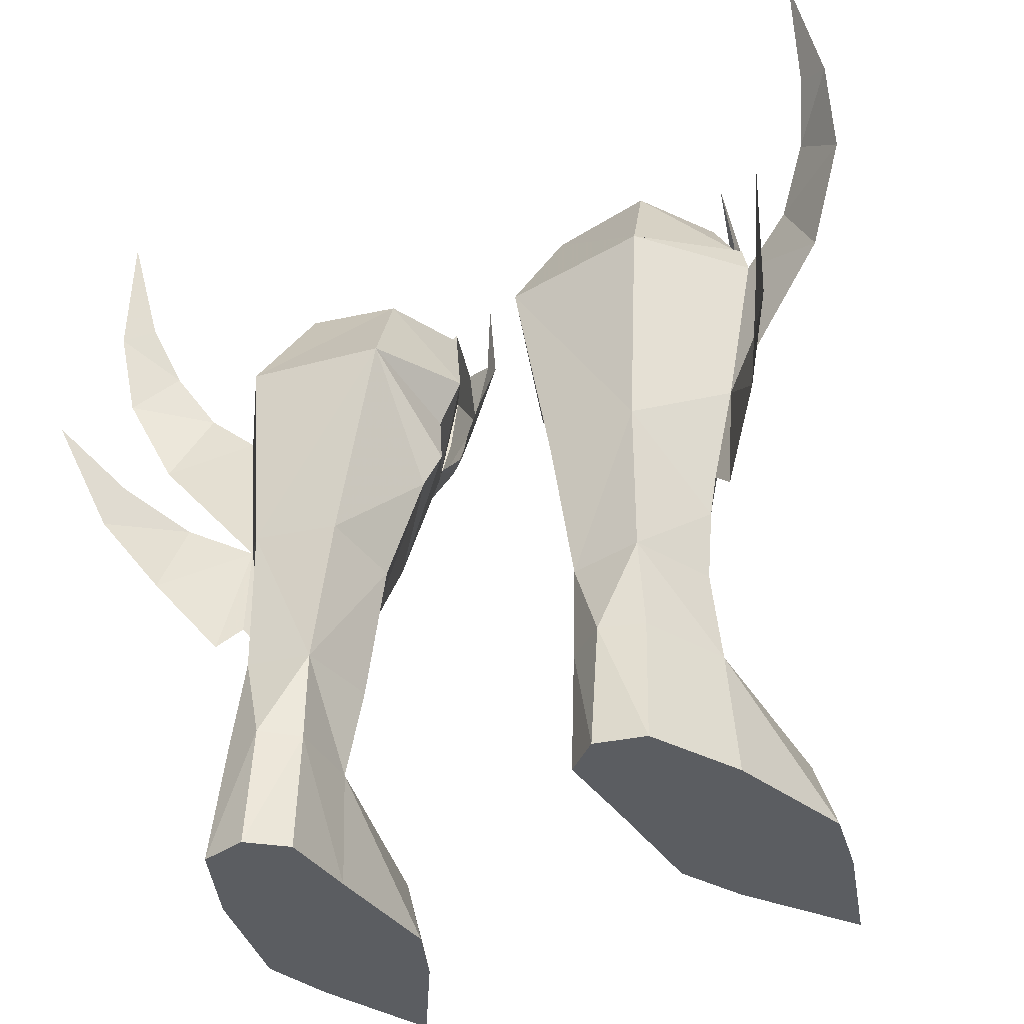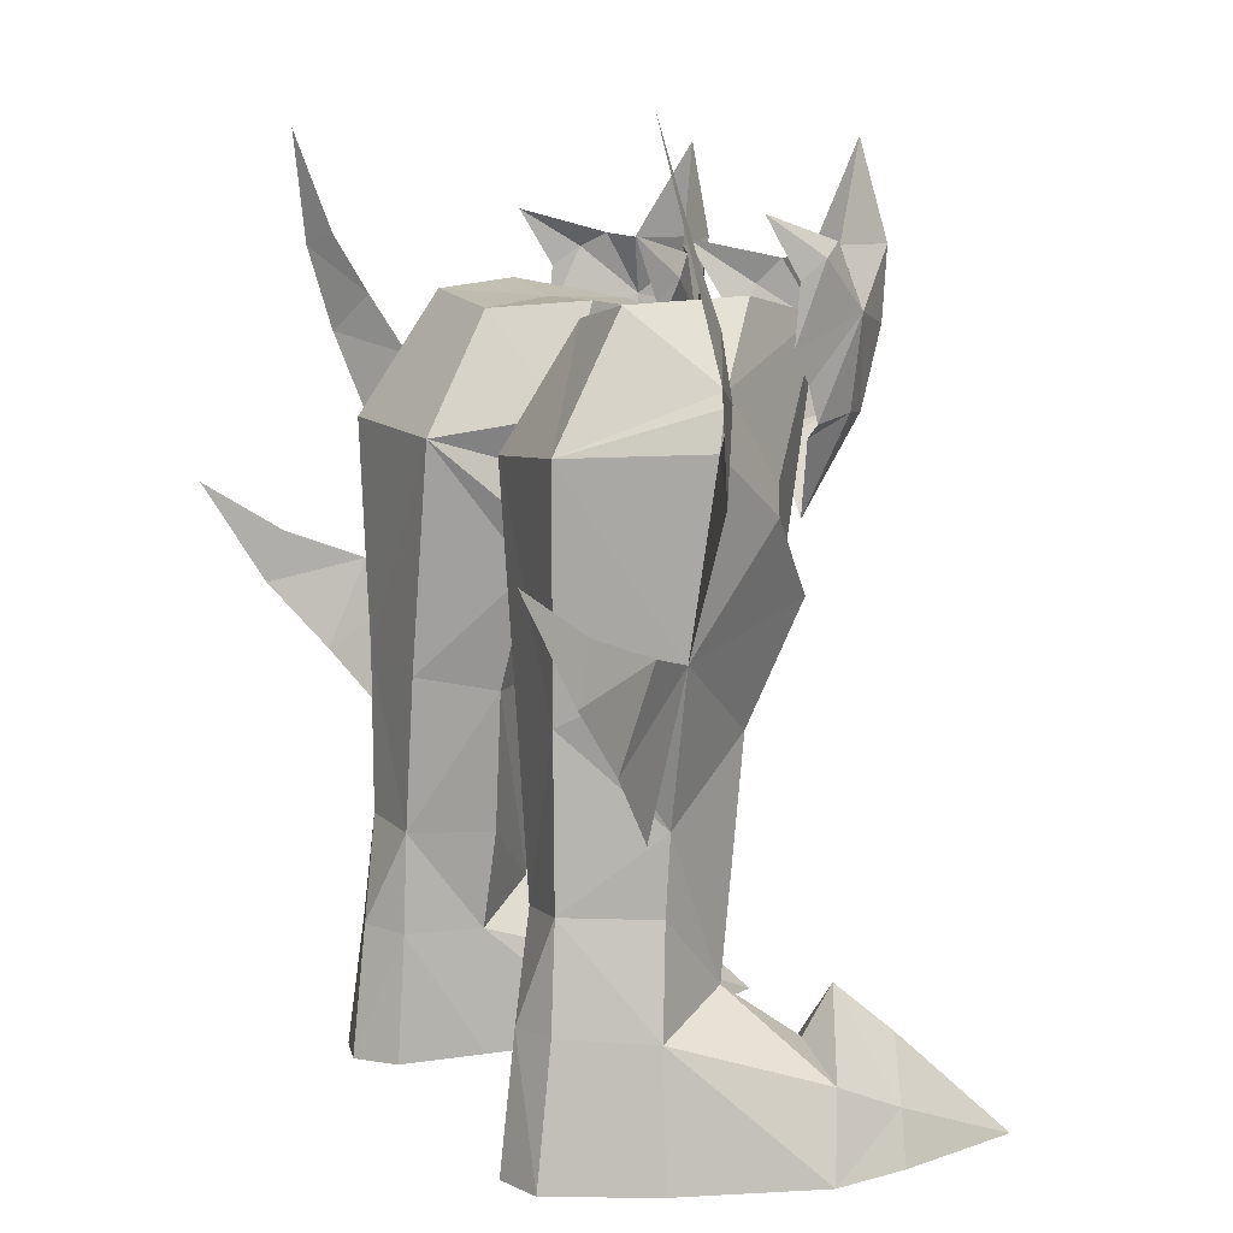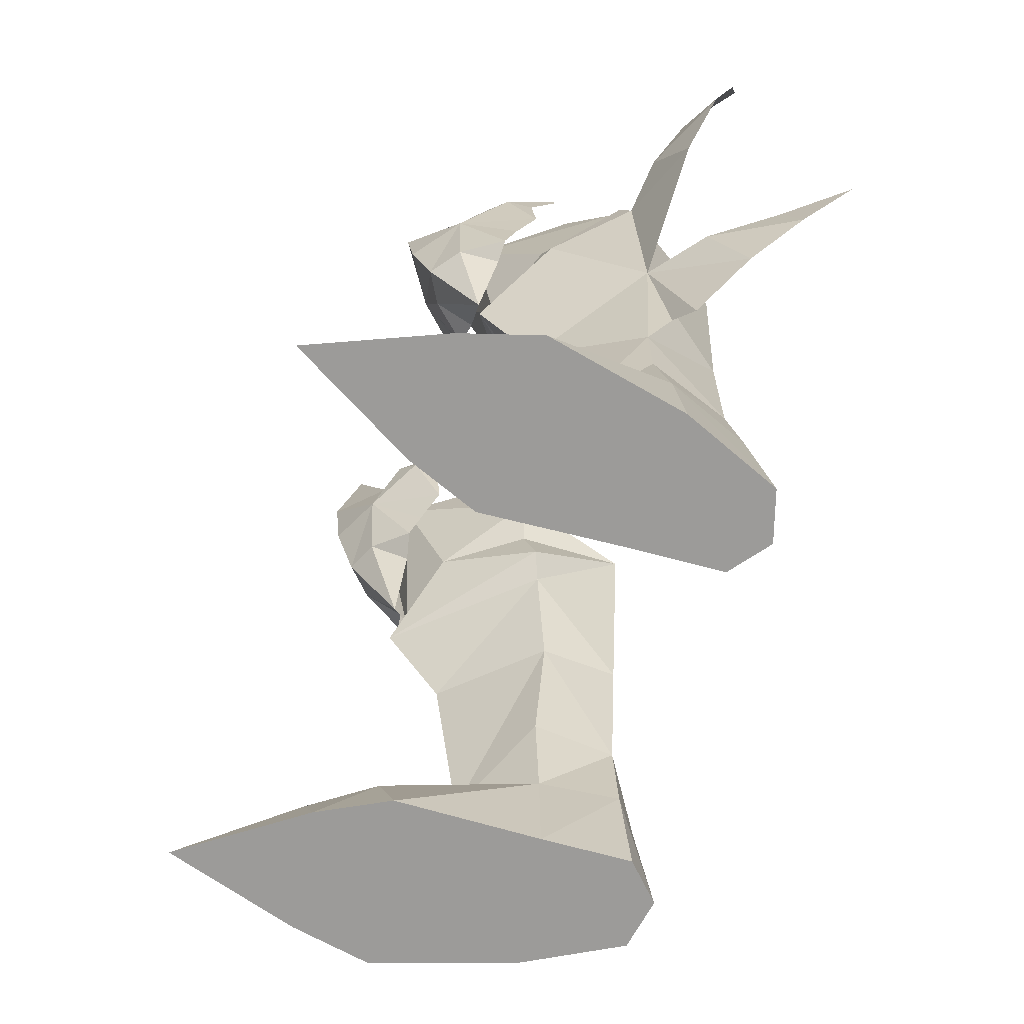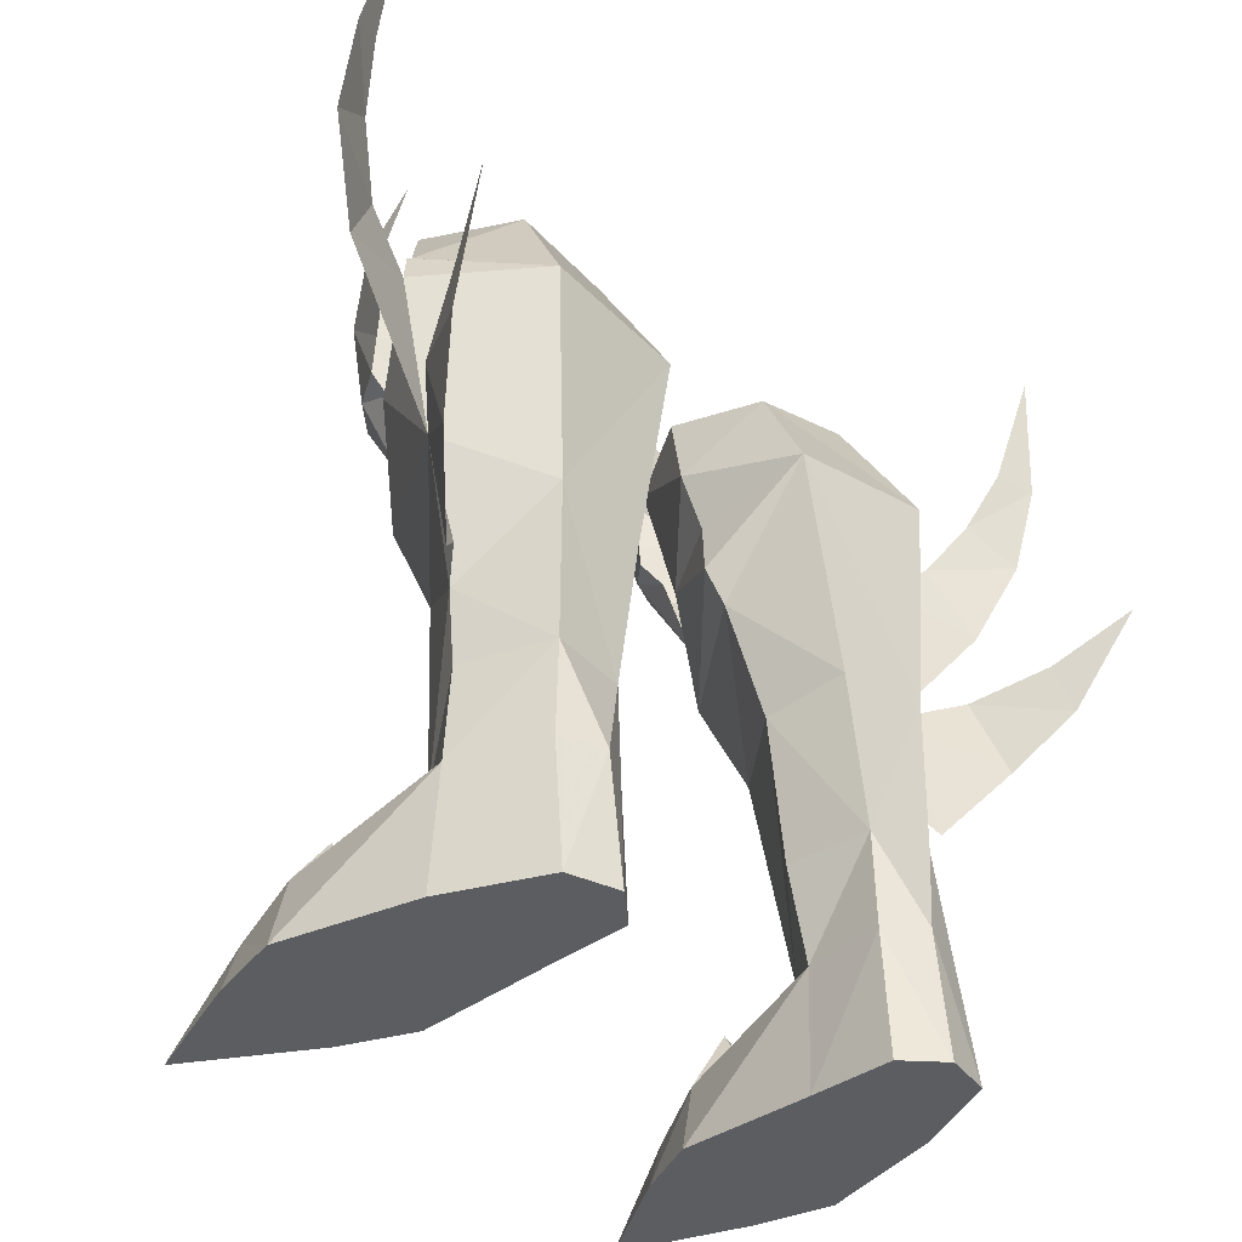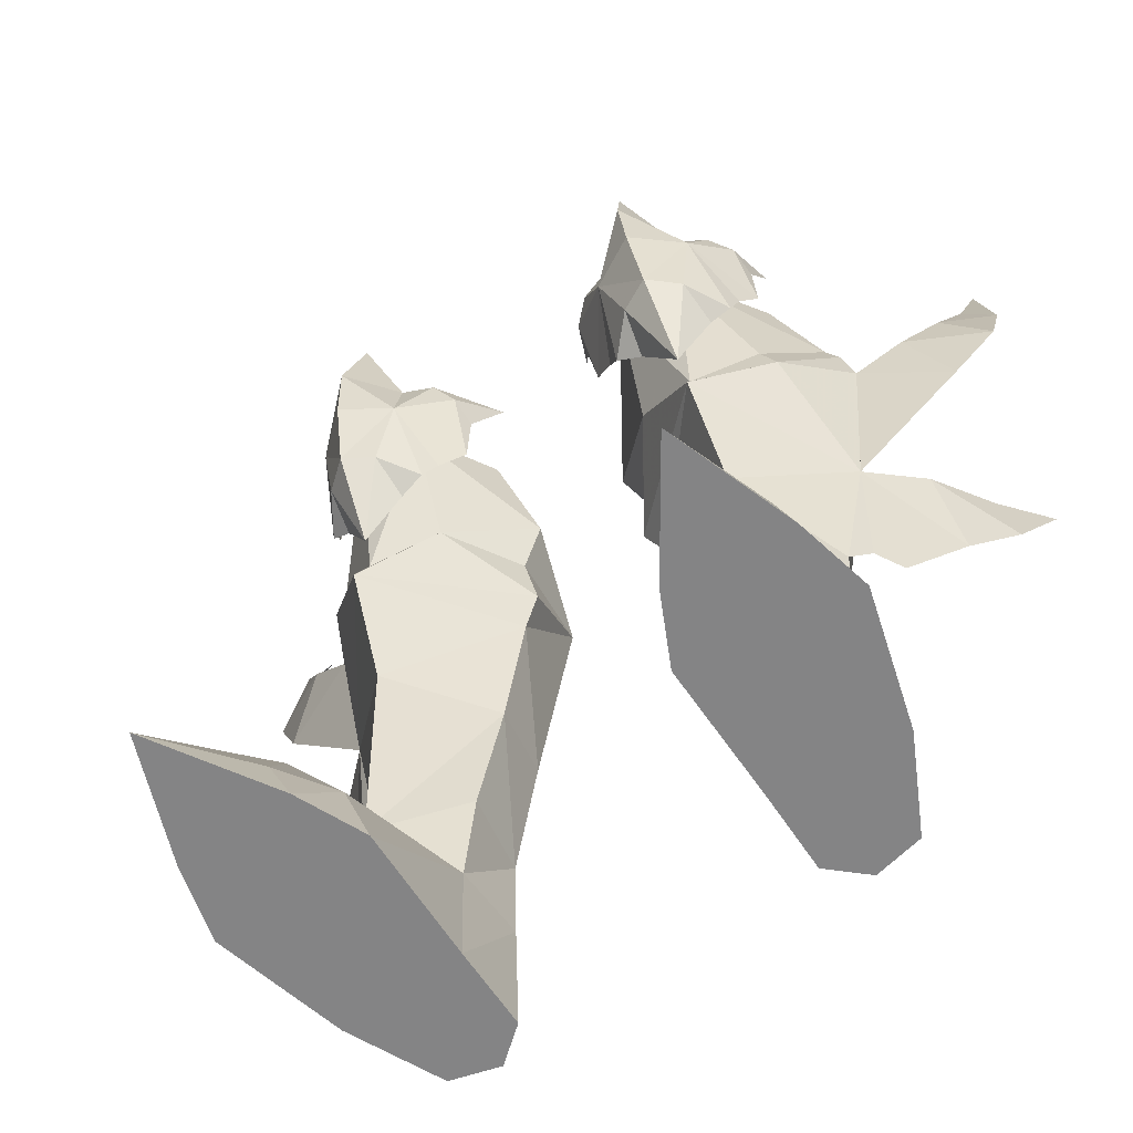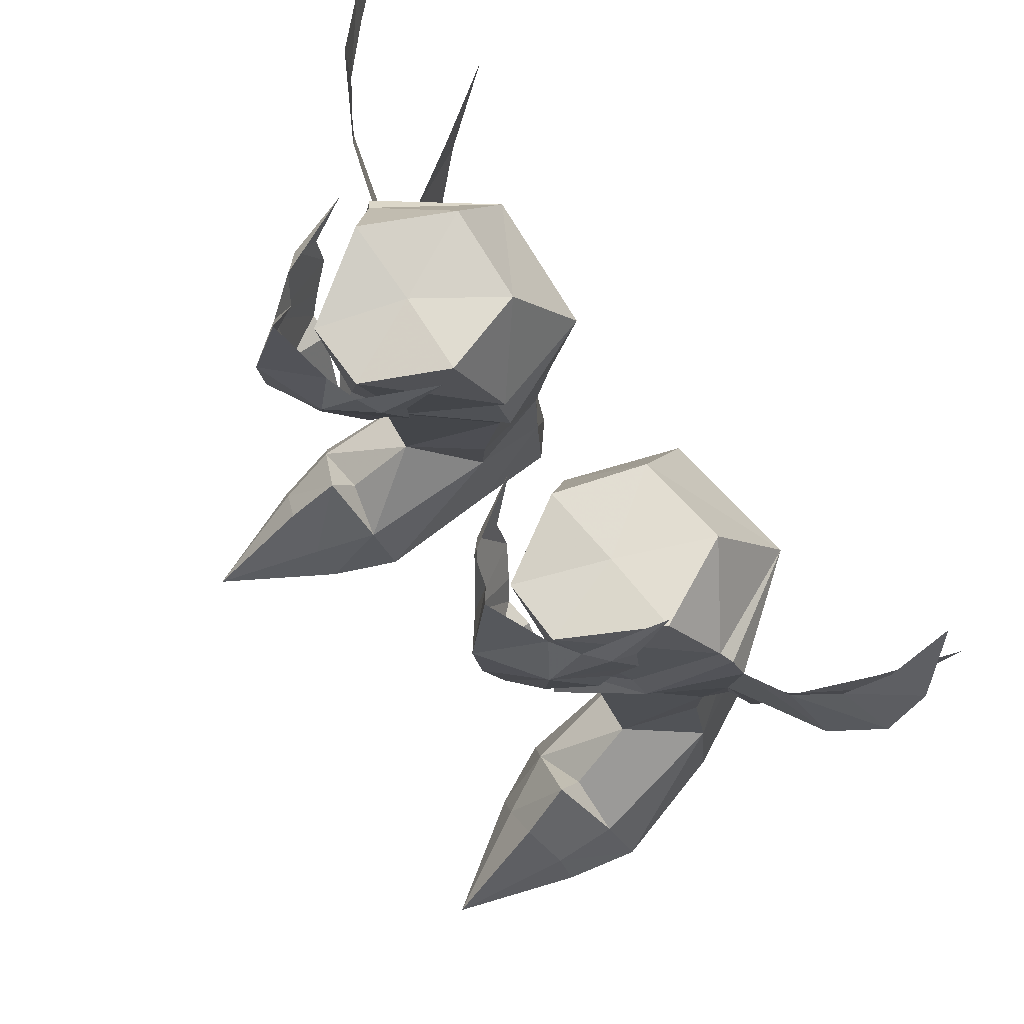
<metadata>
{"format":"obj","ext":"obj","renderer":"f3d","projection":"perspective","resolution":1024,"background":"white","views":[{"elev":-35.6,"azim":-150.6,"up":"+Z"},{"elev":8.4,"azim":-113.9,"up":"+Z"},{"elev":-69.7,"azim":74.8,"up":"+Z"},{"elev":-36.0,"azim":134.8,"up":"+Z"},{"elev":-61.5,"azim":32.7,"up":"+Z"},{"elev":72.1,"azim":53.6,"up":"+Z"}]}
</metadata>
<code>
g robber_shoe_male_320005
v 5.292 -3.552 29.4
v 6.324 -3.161 26.31
v 7.698 -3.864 26.47
v 7.49 -4.787 29.58
v 4.924 -1.596 25.71
v 4.365 -1.187 26.69
v 9.467 -2.957 30.08
v 8.981 -2.753 26.53
v 10.13 -0.8597 26.25
v 10.38 -0.3696 27.61
v 14.33 7.196 19.18
v 14.73 8.74 15.41
v 16.39 10.87 18.1
v 15.92 10.23 20.29
v 12.22 5.055 18.52
v 12.64 6.744 12.57
v 15.27 4.943 27.48
v 16.96 5.942 24.28
v 18.77 7.026 28.33
v 16.76 6.084 29.93
v 13.18 4.384 25.68
v 12.22 5.055 18.52
v 18.95 8.079 31.93
v 17.56 7.377 32.44
v -5.421 -3.552 29.4
v -7.619 -4.787 29.58
v -7.826 -3.864 26.47
v -6.452 -3.161 26.31
v -5.053 -1.596 25.71
v -4.494 -1.187 26.69
v -9.596 -2.957 30.08
v -9.11 -2.753 26.53
v -10.26 -0.8597 26.25
v -10.51 -0.3696 27.61
v -16.52 10.87 18.1
v -14.86 8.74 15.41
v -14.46 7.196 19.18
v -16.05 10.23 20.29
v -12.76 6.744 12.57
v -12.35 5.055 18.52
v -15.39 4.943 27.48
v -16.89 6.084 29.93
v -18.9 7.026 28.33
v -17.09 5.942 24.28
v -13.31 4.384 25.68
v -12.35 5.055 18.52
v -19.08 8.079 31.93
v -17.69 7.377 32.44
v 3.365 -0.5499 27.78
v 3.978 -2.577 31.83
v 3.217 -1.901 30.87
v 5.358 -3.032 32.04
v 7.298 -5.091 32.39
v 6.866 -4.139 36.18
v 2.194 0.4352 32.54
v 3.041 -0.8065 30.05
v 6.048 -1.396 25.17
v 7.754 -1.465 22.69
v 10.91 0.4636 28.91
v 10.66 -0.8883 32
v 9.853 -1.73 32.54
v 8.646 -2.442 32.38
v 10.95 1.656 33.51
v 10.86 0.243 31.21
v 9.21 -0.9442 25.7
v 11.71 6.037 13.61
v 17.46 13.31 22.28
v 11.01 5.115 12.57
v 17.96 8.955 36.79
v -3.493 -0.55 27.78
v -3.345 -1.901 30.87
v -4.106 -2.577 31.83
v -5.487 -3.032 32.04
v -6.995 -4.139 36.18
v -7.427 -5.091 32.39
v -2.323 0.4352 32.54
v -3.17 -0.8065 30.05
v -6.177 -1.396 25.17
v -7.883 -1.465 22.69
v -11.03 0.4636 28.91
v -9.981 -1.73 32.54
v -10.79 -0.8883 32
v -8.775 -2.442 32.38
v -11.08 1.656 33.51
v -10.99 0.243 31.21
v -9.338 -0.9443 25.7
v -11.83 6.037 13.61
v -17.58 13.31 22.28
v -11.14 5.115 12.57
v -18.09 8.955 36.79
f 1 2 3
f 3 4 1
f 5 2 1
f 1 6 5
f 7 4 3
f 3 8 7
f 9 10 7
f 7 8 9
f 11 12 13
f 13 14 11
f 15 16 12
f 12 11 15
f 17 18 19
f 19 20 17
f 21 22 18
f 18 17 21
f 23 24 20
f 20 19 23
f 25 26 27
f 27 28 25
f 29 30 25
f 25 28 29
f 31 32 27
f 27 26 31
f 33 32 31
f 31 34 33
f 35 36 37
f 37 38 35
f 36 39 40
f 40 37 36
f 41 42 43
f 43 44 41
f 45 41 44
f 44 46 45
f 47 43 42
f 42 48 47
f 6 1 49
f 1 50 51
f 52 53 54
f 52 50 1
f 55 56 51
f 1 4 53
f 52 1 53
f 57 2 5
f 49 1 51
f 50 55 51
f 3 2 58
f 2 57 58
f 10 59 7
f 7 60 61
f 62 54 53
f 62 7 61
f 63 60 64
f 7 53 4
f 62 53 7
f 65 9 8
f 59 64 60
f 61 60 63
f 3 58 8
f 8 58 65
f 59 60 7
f 49 51 56
f 15 66 16
f 14 13 67
f 68 66 15
f 24 23 69
f 30 70 25
f 25 71 72
f 73 74 75
f 73 25 72
f 76 71 77
f 25 75 26
f 73 75 25
f 78 29 28
f 70 71 25
f 72 71 76
f 27 79 28
f 28 79 78
f 34 31 80
f 31 81 82
f 83 75 74
f 83 81 31
f 84 85 82
f 31 26 75
f 83 31 75
f 86 32 33
f 80 82 85
f 81 84 82
f 27 32 79
f 32 86 79
f 80 31 82
f 70 77 71
f 39 87 40
f 88 35 38
f 40 87 89
f 48 90 47
g robber_shoe_male_320005
v 4.516 5.672 29.81
v 8.801 5.969 30.43
v 9.845 9.007 25.41
v 3.588 8.443 24.99
v 7.494 -3.796 -0.07041
v 8.447 -4.096 2.064
v 7.198 -1.33 2.958
v 6.159 -0.8518 -0.06976
v 6.159 -0.8518 -0.06976
v 6.278 5.142 -0.06934
v 11.91 5.672 -0.07227
v 13.46 -0.1086 -0.07345
v 9.985 9.713 -0.07133
v 6.293 8.877 -0.06938
v 13.46 -0.1086 -0.07345
v 12.23 -0.7797 3.142
v 11.89 -3.562 1.946
v 12.66 -3.366 -0.07273
v 7.494 -3.796 -0.07041
v 12.66 -3.366 -0.07273
v 9.312 8.767 16.13
v 9.306 8.711 9.546
v 6.322 8.437 9.266
v 5.336 8.467 15.63
v 7.849 10.24 -0.0703
v 6.293 8.877 -0.06938
v 6.301 8.578 5.201
v 7.912 9.65 5.394
v 7.882 -0.8006 21.58
v 8.1 -1.495 19.98
v 11.06 1.064 23.21
v 10.43 0.7925 24.29
v 9.985 9.713 -0.07133
v 9.735 9.037 5.399
v 4.745 5.047 14.94
v 5.336 8.467 15.63
v 6.322 8.437 9.266
v 5.784 4.865 9.111
v 12.75 3.998 27.15
v 12.25 3.677 27.68
v 11.01 5.115 12.57
v 10.81 5.214 9.448
v -4.645 5.672 29.81
v -3.717 8.443 24.99
v -9.973 9.007 25.41
v -8.93 5.969 30.43
v -7.623 -3.796 -0.07041
v -6.288 -0.8518 -0.06974
v -7.327 -1.33 2.958
v -8.576 -4.096 2.064
v -6.288 -0.8518 -0.06974
v -13.59 -0.1086 -0.07346
v -12.04 5.672 -0.07228
v -6.407 5.142 -0.06932
v -10.11 9.713 -0.07133
v -6.421 8.877 -0.06937
v -13.59 -0.1086 -0.07346
v -12.79 -3.366 -0.07273
v -12.02 -3.563 1.946
v -12.36 -0.7797 3.142
v -7.623 -3.796 -0.07041
v -12.79 -3.366 -0.07273
v -9.441 8.767 16.13
v -5.465 8.467 15.63
v -6.451 8.437 9.266
v -9.434 8.711 9.546
v -7.978 10.24 -0.07029
v -8.04 9.65 5.394
v -6.429 8.578 5.201
v -6.421 8.877 -0.06937
v -8.01 -0.8006 21.58
v -10.55 0.7925 24.29
v -11.19 1.064 23.21
v -8.229 -1.495 19.98
v -10.11 9.713 -0.07133
v -9.864 9.037 5.399
v -4.874 5.047 14.94
v -5.913 4.864 9.111
v -6.451 8.437 9.266
v -5.465 8.467 15.63
v -12.88 3.998 27.15
v -12.38 3.677 27.68
v -10.93 5.214 9.448
v -11.14 5.115 12.57
v 8.206 -1.845 29.96
v 10.63 2.044 30.76
v 10.69 -8.837 -0.07168
v 12.22 5.055 18.52
v 11.41 5.569 5.2
v 5.298 -1.799 29.6
v 2.061 3.442 25.82
v 5.043 0.2127 23.36
v 9.073 2.259 6.405
v 8.236 0.9476 15.33
v 3.349 4.39 19.78
v 3.588 8.443 24.99
v 4.516 5.672 29.81
v 7.849 10.24 -0.0703
v 11.41 5.569 5.2
v 6.278 5.142 -0.06934
v 10.69 -8.837 -0.07168
v 9.671 -1.928 6.172
v 13.18 4.384 25.68
v 11.91 5.672 -0.07227
v 2.588 4.11 21.25
v 2.978 3.653 23.62
v 9.573 -0.747 4.27
v 6.437 5.16 5.075
v 9.073 2.259 6.405
v 8.801 5.969 30.43
v 4.516 5.672 29.81
v 6.945 2.007 30.13
v 8.206 -1.845 29.96
v 10.63 2.044 30.76
v 3.311 1.746 30.09
v 5.298 -1.799 29.6
v 9.735 9.037 5.399
v 7.912 9.65 5.394
v 6.301 8.578 5.201
v 6.301 8.578 5.201
v 6.437 5.16 5.075
v 10.13 -4.23 4.204
v 3.311 1.746 30.09
v -8.335 -1.845 29.96
v -10.76 2.044 30.76
v -10.82 -8.837 -0.07168
v -12.35 5.055 18.52
v -11.54 5.569 5.2
v -5.426 -1.799 29.6
v -5.172 0.2127 23.36
v -2.189 3.442 25.82
v -9.202 2.259 6.405
v -8.364 0.9476 15.33
v -3.478 4.39 19.78
v -3.717 8.443 24.99
v -4.645 5.672 29.81
v -7.978 10.24 -0.07029
v -11.54 5.569 5.2
v -6.407 5.142 -0.06932
v -10.82 -8.837 -0.07168
v -9.801 -1.928 6.172
v -13.31 4.384 25.68
v -12.04 5.672 -0.07228
v -2.717 4.11 21.25
v -3.107 3.653 23.62
v -9.703 -0.7469 4.27
v -6.566 5.16 5.075
v -9.202 2.259 6.405
v -8.93 5.969 30.43
v -7.074 2.007 30.13
v -4.645 5.672 29.81
v -8.335 -1.845 29.96
v -10.76 2.044 30.76
v -3.439 1.746 30.09
v -5.426 -1.799 29.6
v -8.04 9.65 5.394
v -9.864 9.037 5.399
v -6.429 8.578 5.201
v -6.429 8.578 5.201
v -6.566 5.16 5.075
v -10.25 -4.23 4.204
v -3.439 1.746 30.09
f 91 92 93
f 93 94 91
f 95 96 97
f 97 98 95
f 99 100 101
f 101 102 99
f 103 101 100
f 100 104 103
f 105 106 107
f 107 108 105
f 109 99 102
f 102 110 109
f 111 112 113
f 113 114 111
f 94 93 111
f 111 114 94
f 115 116 117
f 117 118 115
f 119 120 121
f 121 122 119
f 123 115 118
f 118 124 123
f 125 126 127
f 127 128 125
f 129 130 122
f 122 121 129
f 112 111 131
f 131 132 112
f 133 134 135
f 135 136 133
f 137 138 139
f 139 140 137
f 141 142 143
f 143 144 141
f 145 146 144
f 144 143 145
f 147 148 149
f 149 150 147
f 151 152 142
f 142 141 151
f 153 154 155
f 155 156 153
f 134 154 153
f 153 135 134
f 157 158 159
f 159 160 157
f 161 162 163
f 163 164 161
f 165 166 158
f 158 157 165
f 167 168 169
f 169 170 167
f 171 163 162
f 162 172 171
f 156 173 174
f 174 153 156
f 175 130 176
f 108 107 177
f 177 96 95
f 111 178 131
f 112 132 179
f 180 181 182
f 93 92 130
f 183 131 184
f 185 126 125
f 184 125 183
f 186 181 187
f 188 103 104
f 124 189 123
f 190 117 116
f 110 191 109
f 106 192 107
f 97 96 192
f 193 93 129
f 123 189 194
f 178 121 120
f 120 195 185
f 119 182 120
f 178 193 121
f 178 93 193
f 186 195 196
f 175 119 122
f 184 178 120
f 131 178 184
f 106 197 192
f 194 189 105
f 190 98 198
f 197 199 97
f 180 182 119
f 180 119 175
f 93 130 129
f 121 193 129
f 200 201 202
f 203 204 202
f 205 206 202
f 204 200 202
f 201 205 202
f 206 203 202
f 111 93 178
f 112 207 208
f 195 186 185
f 209 113 208
f 113 112 208
f 186 196 181
f 181 196 182
f 210 211 127
f 207 112 179
f 120 182 195
f 185 184 120
f 182 196 195
f 185 125 184
f 185 186 126
f 97 192 197
f 106 199 197
f 107 212 177
f 177 212 96
f 189 106 105
f 98 97 198
f 175 122 130
f 180 213 181
f 92 176 130
f 181 213 187
f 190 198 117
f 192 212 107
f 96 212 192
f 199 198 97
f 106 189 199
f 183 179 132
f 125 128 183
f 132 131 183
f 127 211 128
f 128 211 183
f 214 215 172
f 148 216 149
f 216 137 140
f 153 174 217
f 156 218 173
f 219 220 221
f 135 172 136
f 222 223 174
f 224 167 170
f 223 222 167
f 225 226 221
f 227 146 145
f 166 165 228
f 229 160 159
f 152 151 230
f 150 149 231
f 139 231 140
f 232 171 135
f 165 233 228
f 217 164 163
f 164 224 234
f 161 164 220
f 217 163 232
f 217 232 135
f 225 235 234
f 214 162 161
f 223 164 217
f 174 223 217
f 150 231 236
f 233 147 228
f 229 237 138
f 236 139 238
f 219 161 220
f 219 214 161
f 135 171 172
f 163 171 232
f 239 240 241
f 242 240 243
f 244 240 245
f 243 240 239
f 241 240 244
f 245 240 242
f 153 217 135
f 156 246 247
f 234 224 225
f 248 246 155
f 155 246 156
f 225 221 235
f 221 220 235
f 249 169 250
f 247 218 156
f 164 234 220
f 224 164 223
f 220 234 235
f 224 223 167
f 224 170 225
f 139 236 231
f 150 236 238
f 149 216 251
f 216 140 251
f 228 147 150
f 138 237 139
f 214 172 162
f 219 221 252
f 136 172 215
f 221 226 252
f 229 159 237
f 231 149 251
f 140 231 251
f 238 139 237
f 150 238 228
f 222 173 218
f 167 222 168
f 173 222 174
f 169 168 250
f 168 222 250

</code>
